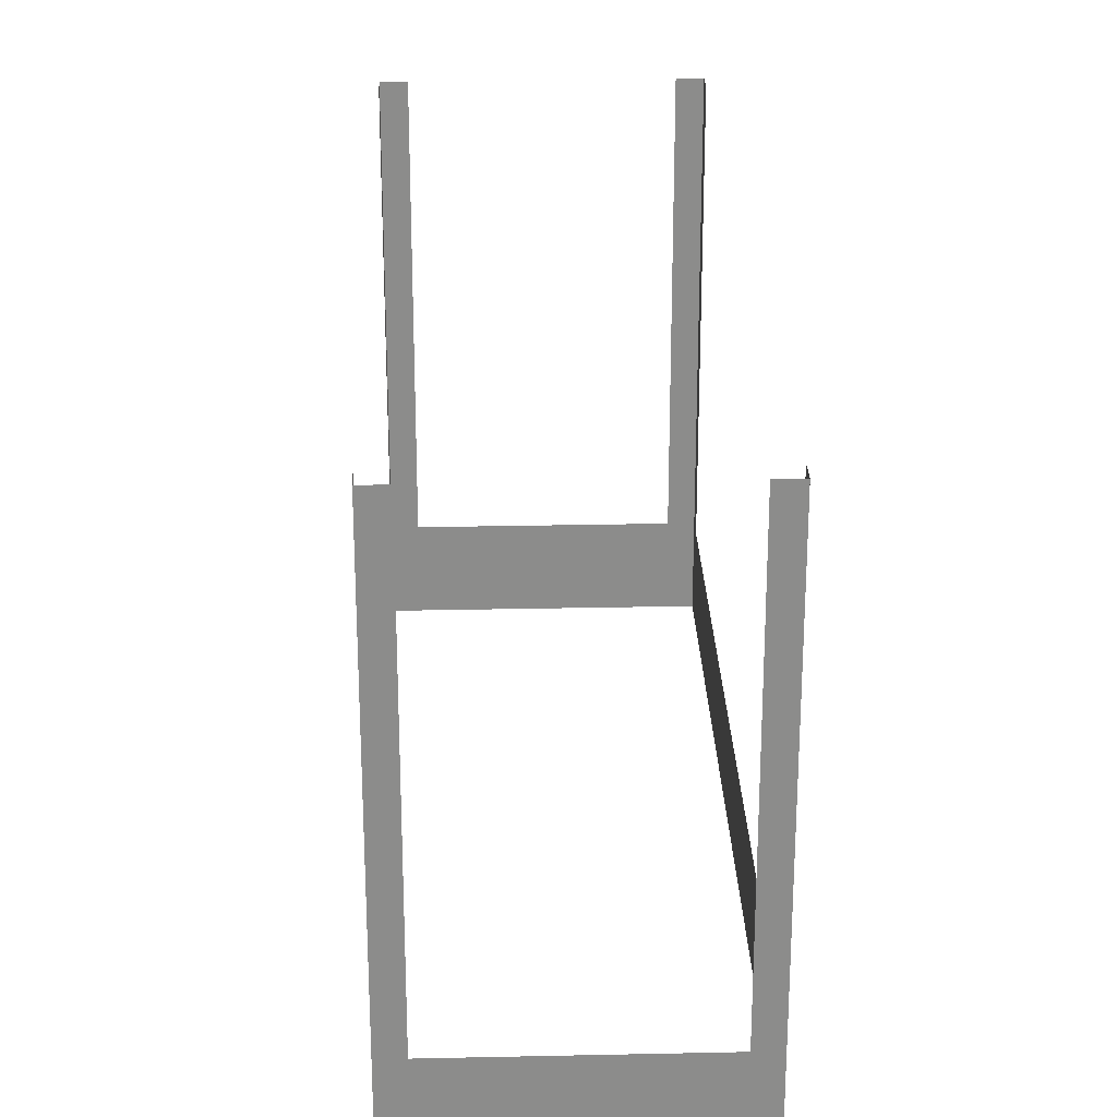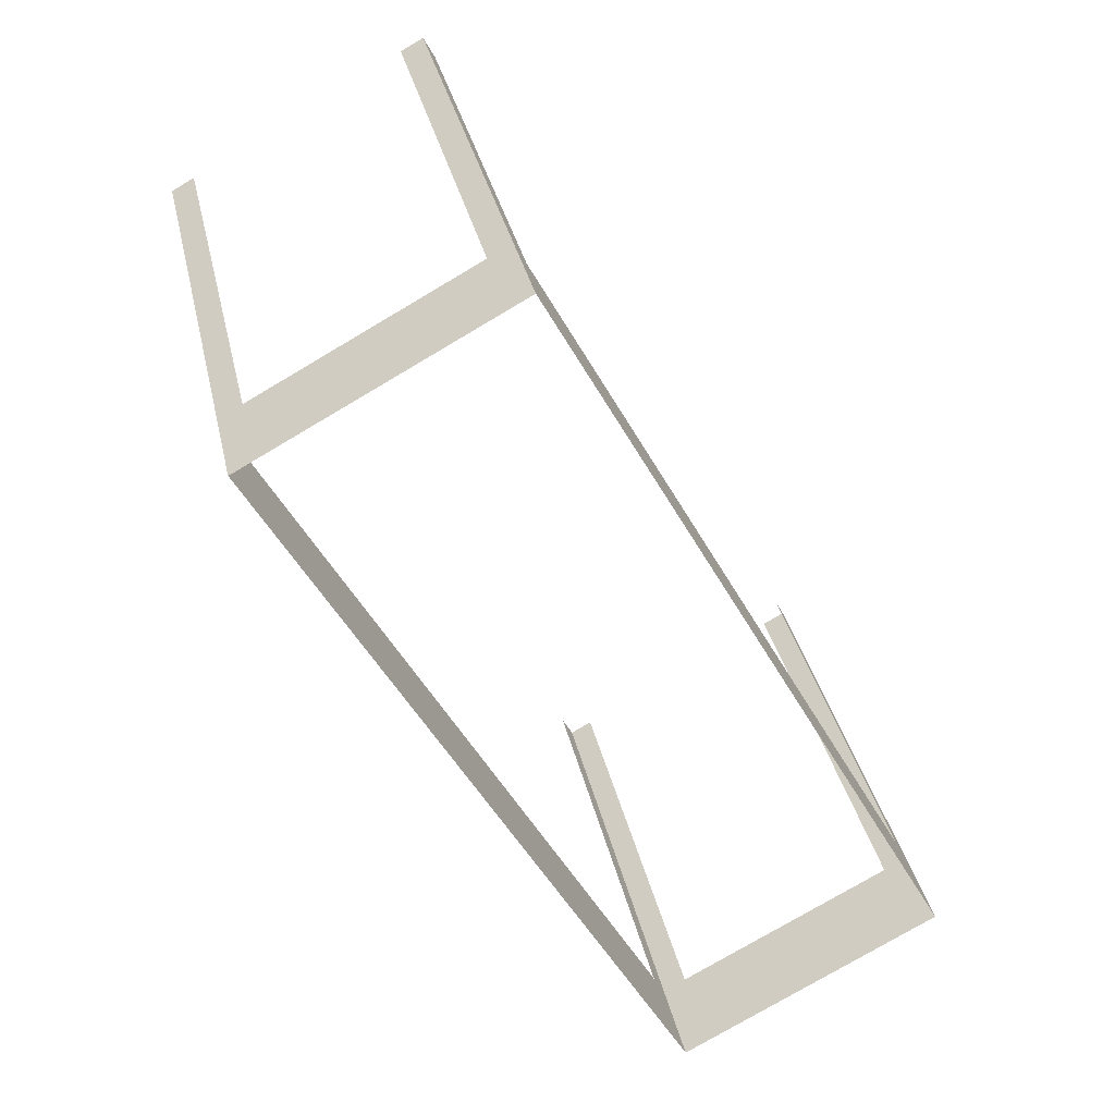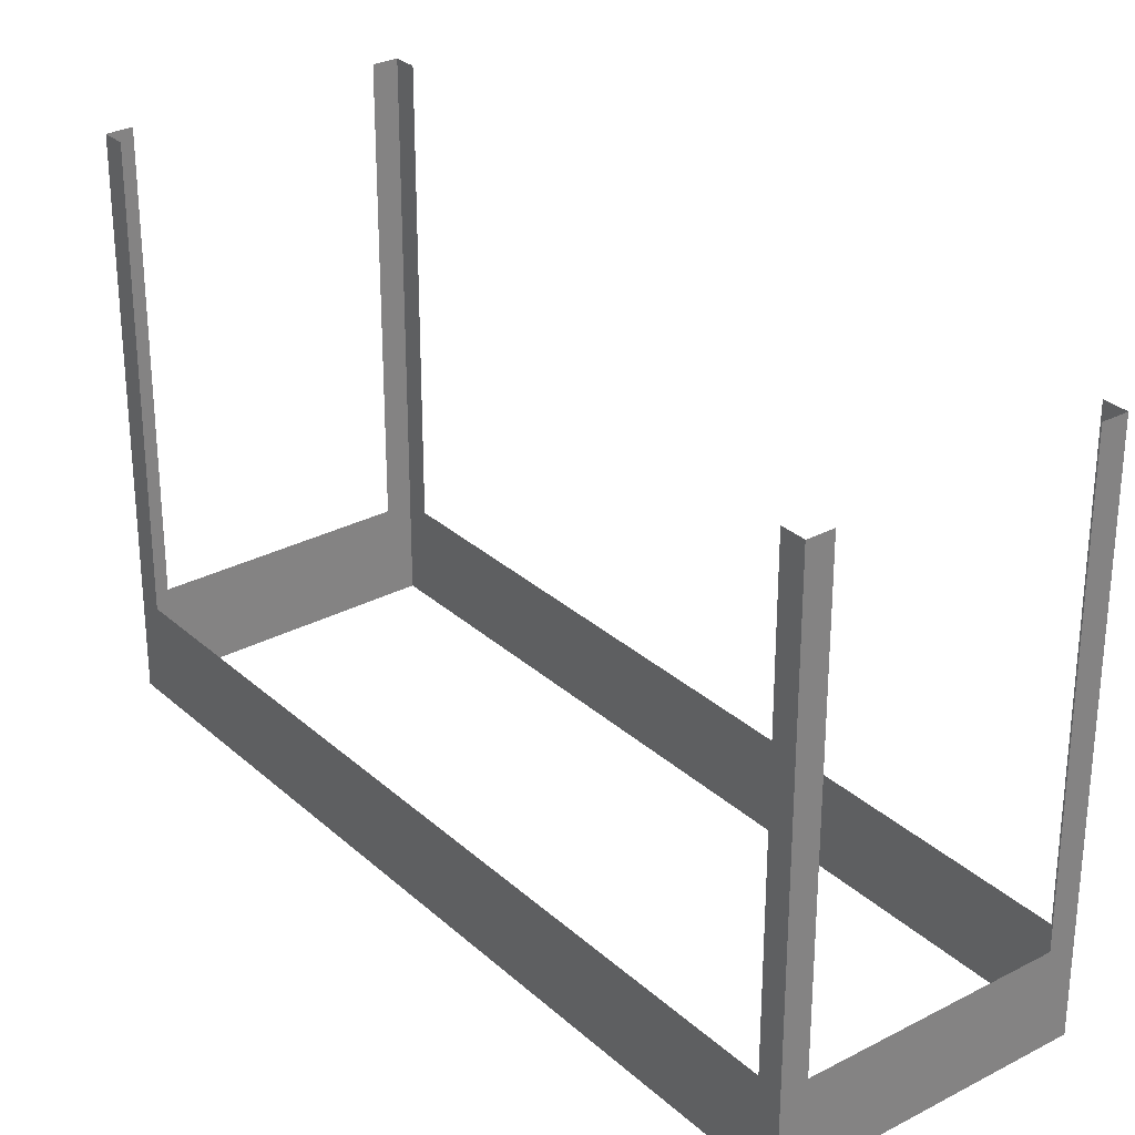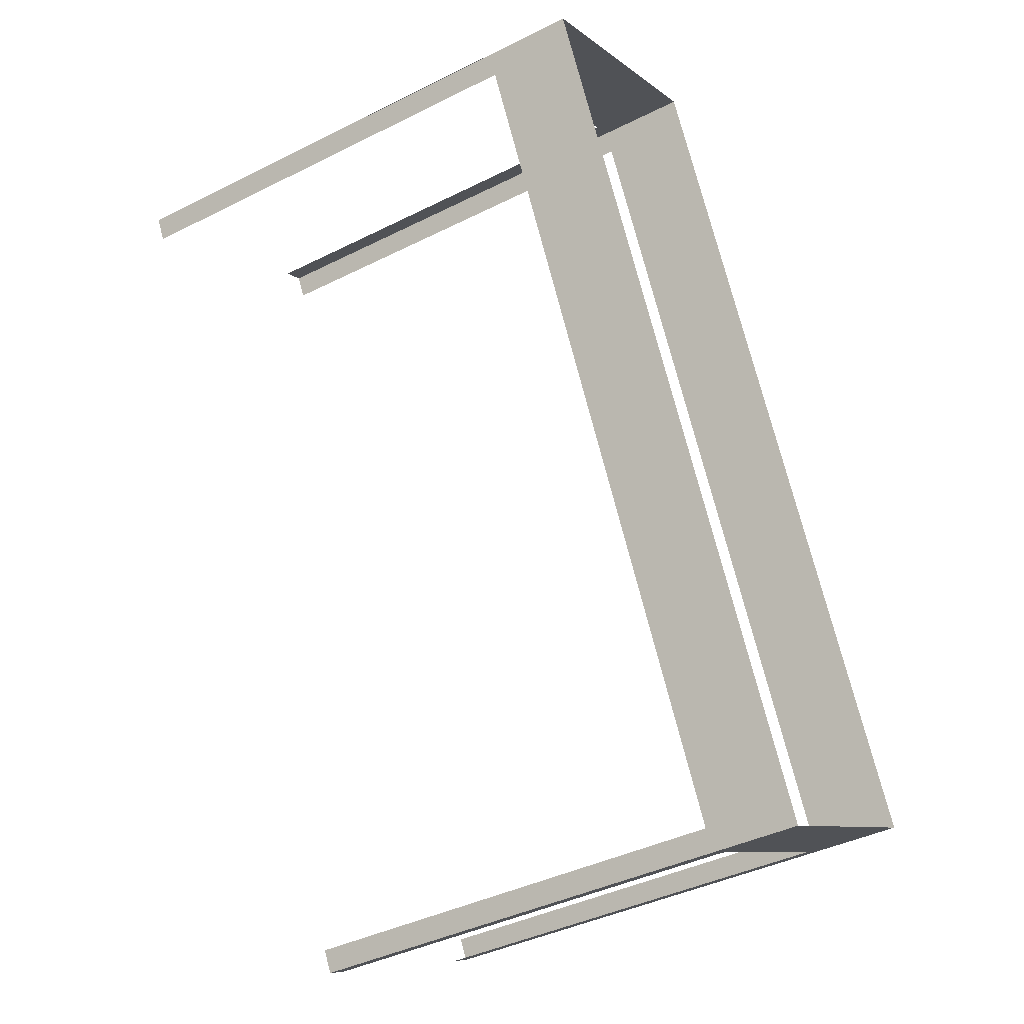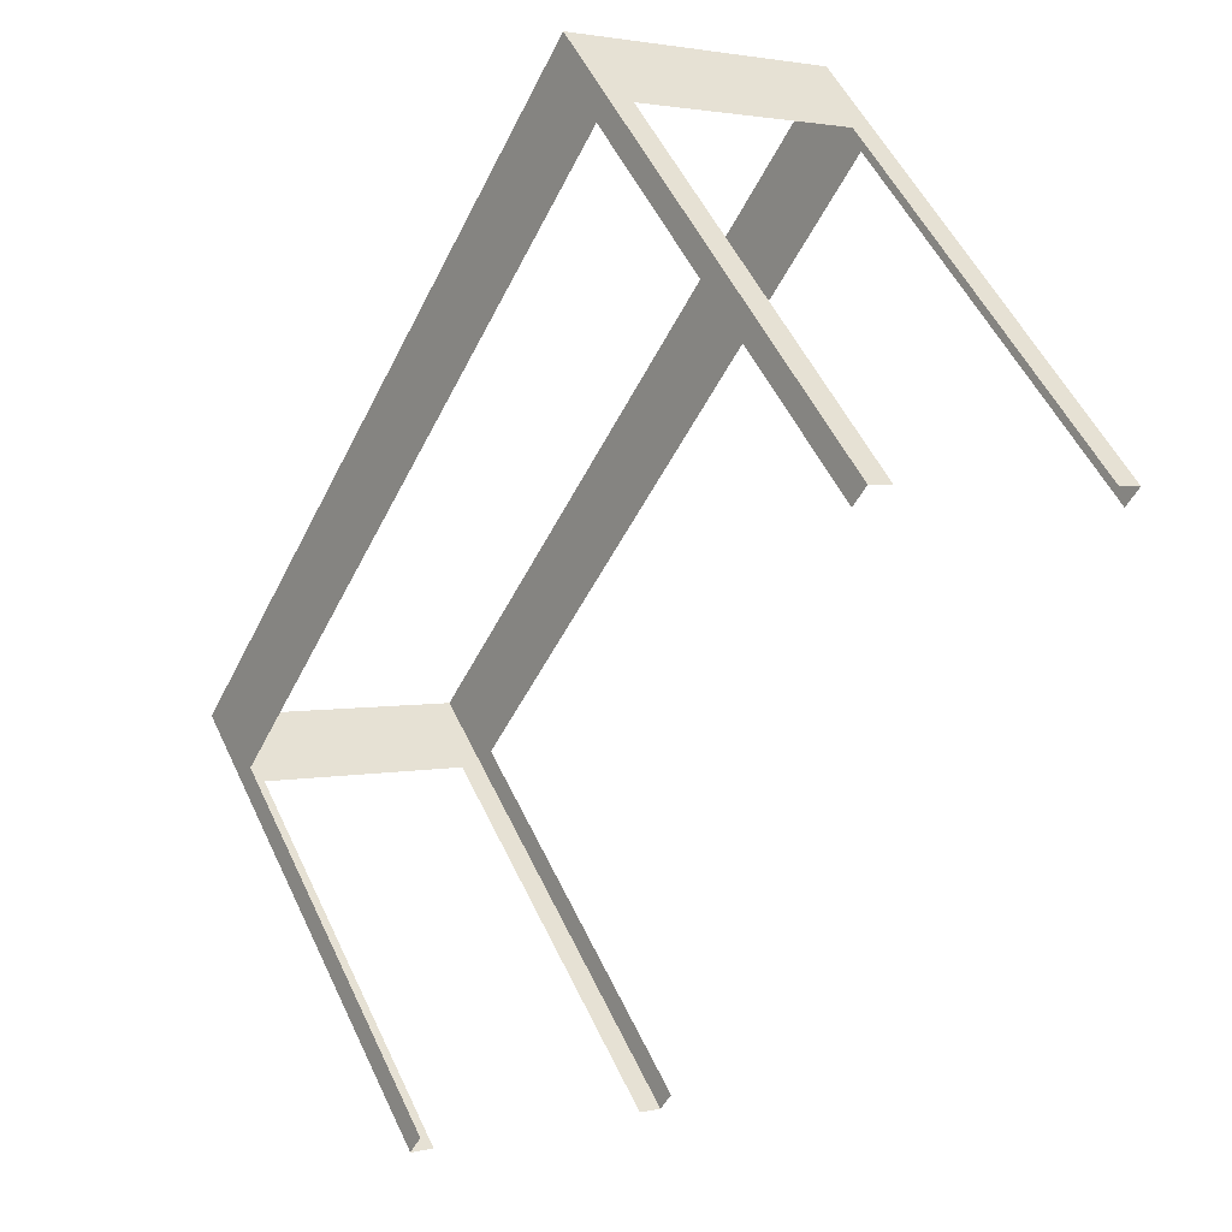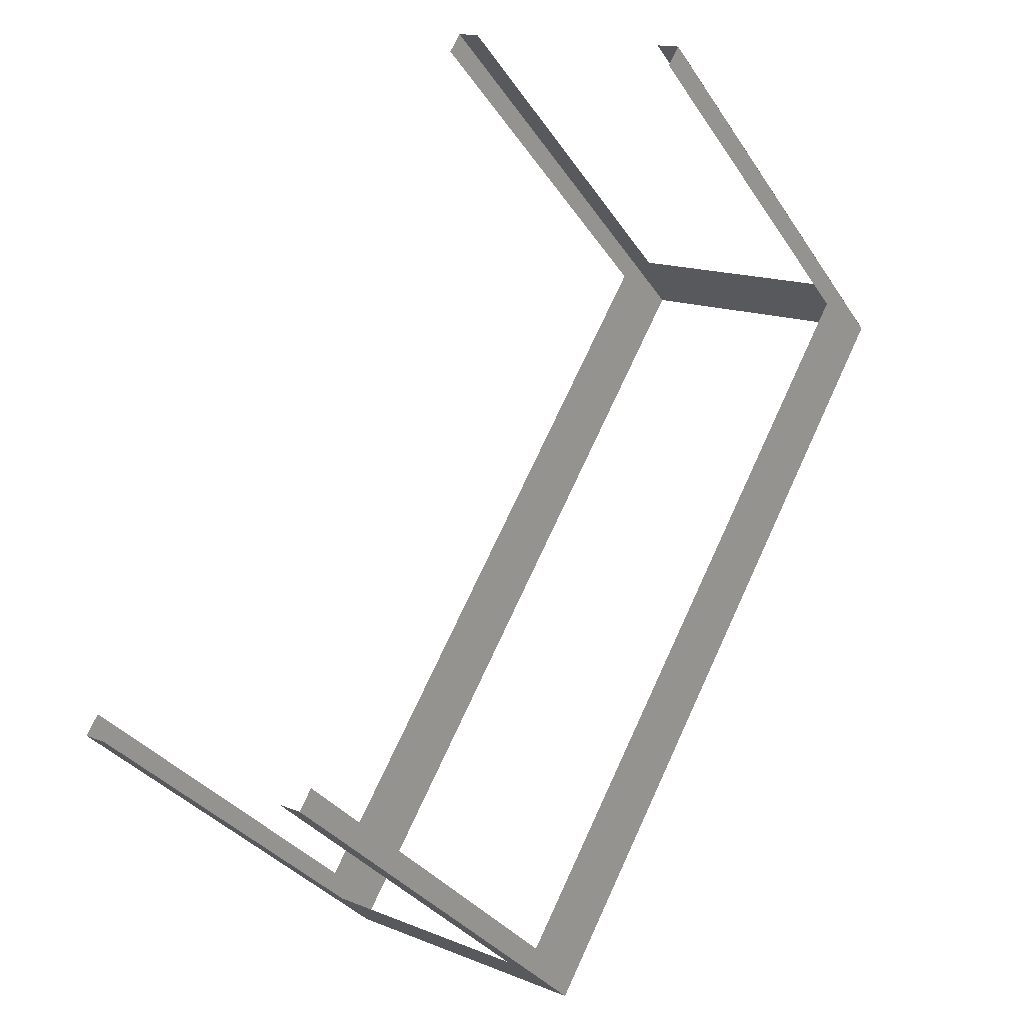
<metadata>
{"format":"obj","ext":"obj","renderer":"f3d","projection":"perspective","resolution":1024,"background":"white","views":[{"elev":26.1,"azim":-30.2,"up":"+Z"},{"elev":34.9,"azim":167.6,"up":"+Y"},{"elev":29.7,"azim":114.1,"up":"+Z"},{"elev":-40.8,"azim":121.5,"up":"+Y"},{"elev":54.1,"azim":-25.1,"up":"+Y"},{"elev":-32.7,"azim":28.0,"up":"+Y"}]}
</metadata>
<code>
o geometryt000010000010000110010110000110000110100100000000st28_F
v 348.8 -264 890.2
v 349.5 -264.3 902.3
v 348.8 -264 902.3
v 343.1 -260.9 890.2
v 349.5 -264.3 887.8
v 343.1 -260.9 902.3
v 342.5 -260.5 902.3
v 342.5 -260.5 887.8
v 342.8 -260 890.2
v 342.5 -260.5 902.3
v 342.8 -260 902.3
v 353.3 -240.3 890.2
v 342.5 -260.5 887.8
v 353.3 -240.3 902.3
v 353.6 -239.8 902.3
v 353.6 -239.8 887.8
v 360.3 -244.1 890.2
v 360.6 -243.5 902.3
v 360.3 -244.1 902.3
v 349.8 -263.7 890.2
v 356.7 -250.8 887.8
v 358.6 -247.2 887.8
v 360.6 -243.5 887.8
v 349.8 -263.7 902.3
v 349.5 -264.3 902.3
v 349.5 -264.3 887.8
v 354.2 -240.1 890.2
v 353.6 -239.8 902.3
v 354.2 -240.1 902.3
v 360.6 -243.5 887.8
v 360 -243.2 890.2
v 353.6 -239.8 887.8
v 360 -243.2 902.3
v 360.6 -243.5 902.3
f 1 2 3
f 2 1 5
f 6 7 4
f 7 8 4
f 8 5 4
f 9 10 11
f 12 13 9
f 14 15 12
f 16 13 12
f 17 20 21
f 21 22 17
f 22 23 17
f 18 17 23
f 24 25 20
f 25 26 20
f 26 21 20
f 27 28 29
f 30 27 31
f 30 32 27
f 28 27 32
f 33 34 31
f 34 30 31
f 4 5 1
f 10 9 13
f 15 16 12
f 17 18 19

</code>
